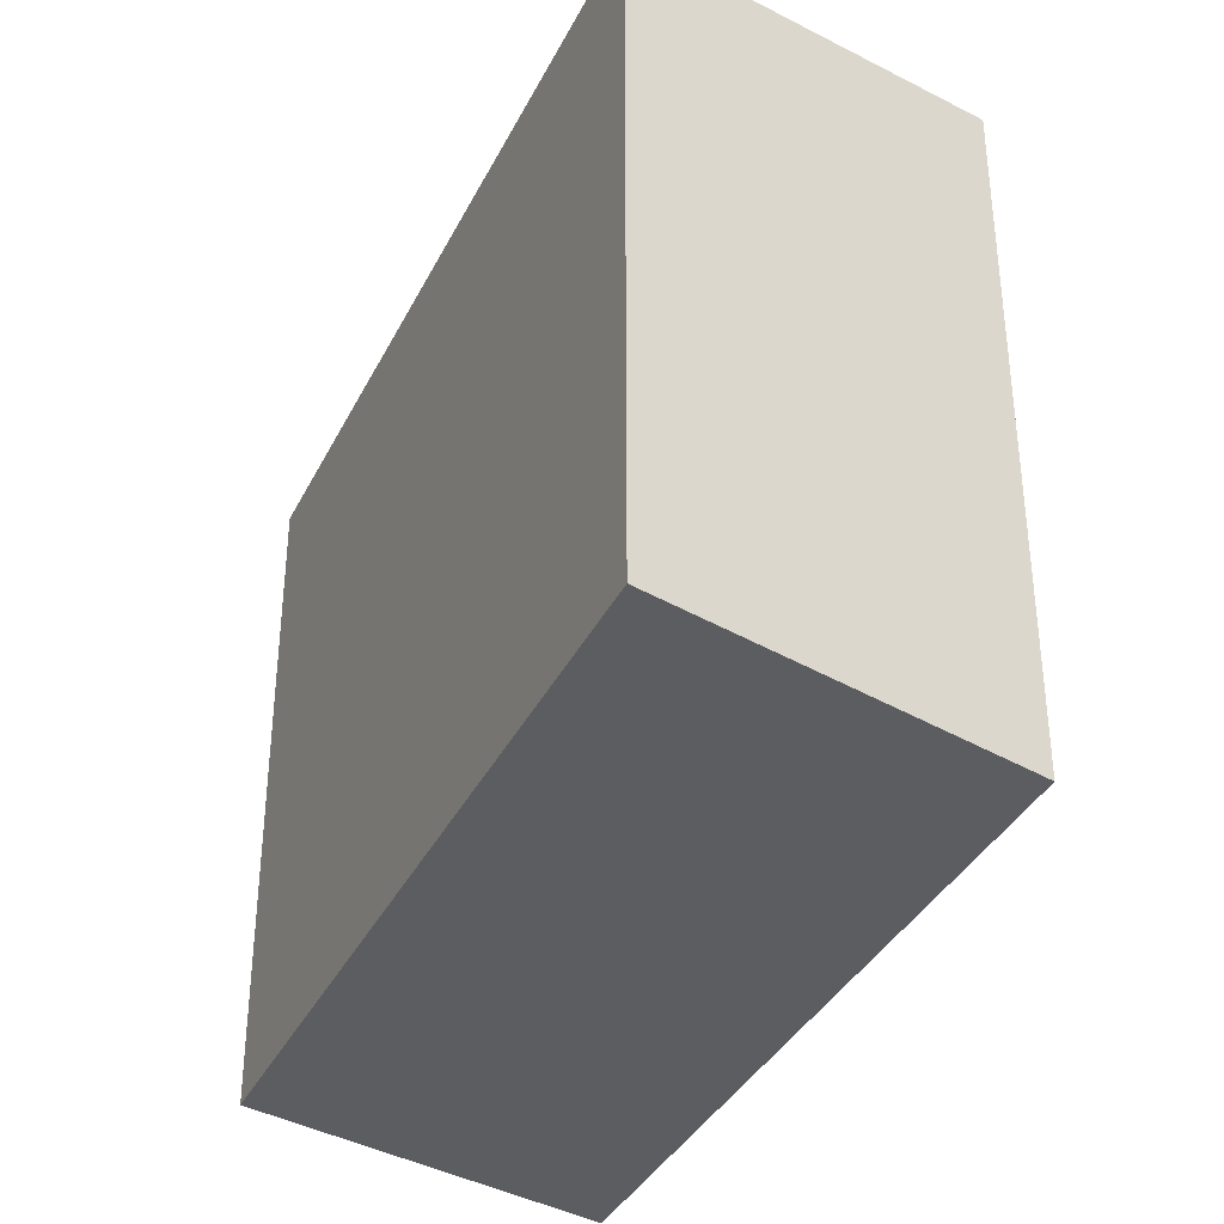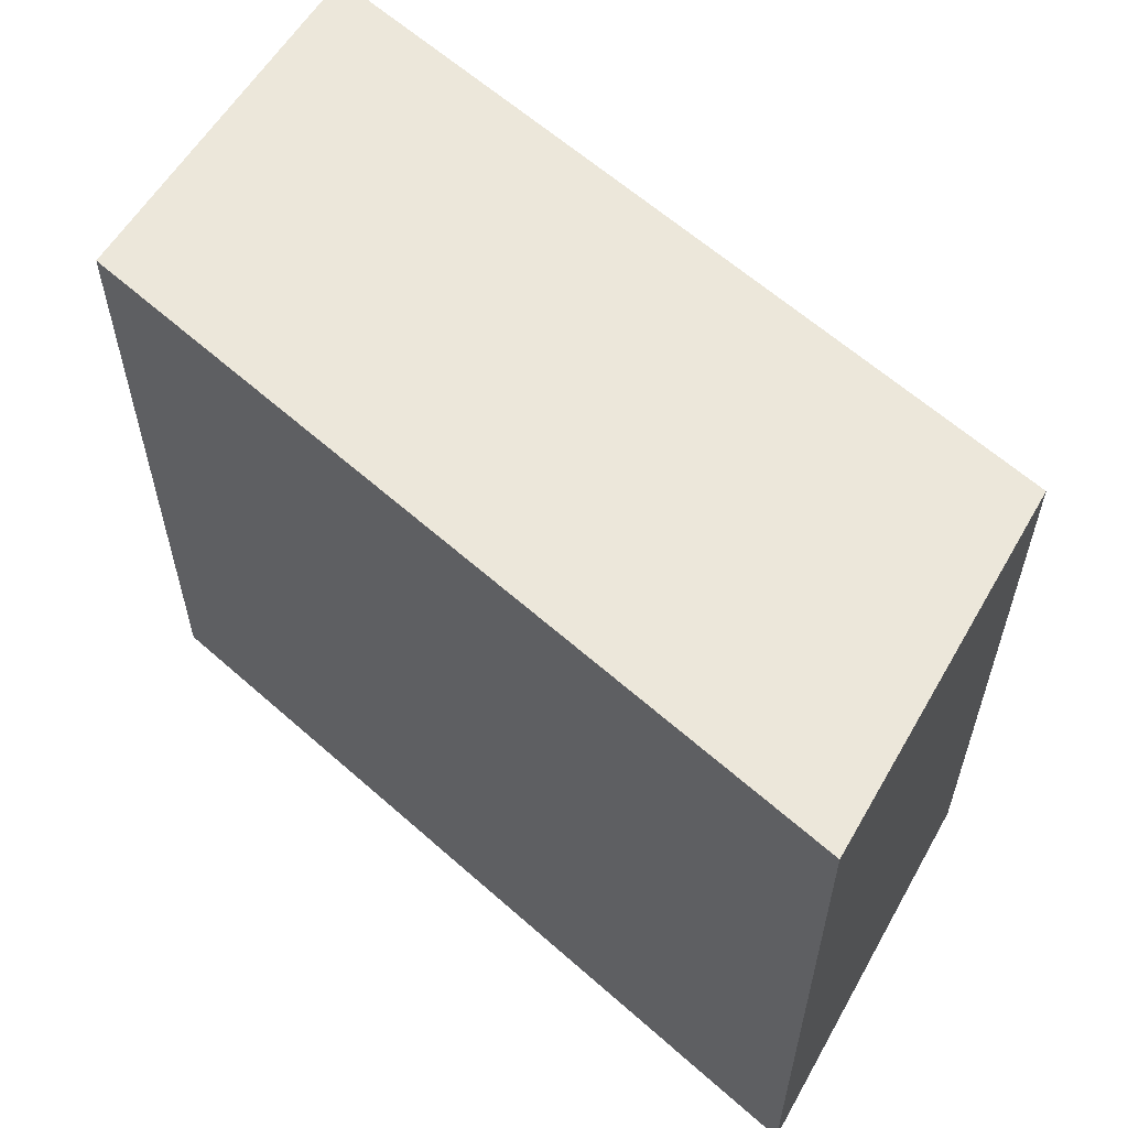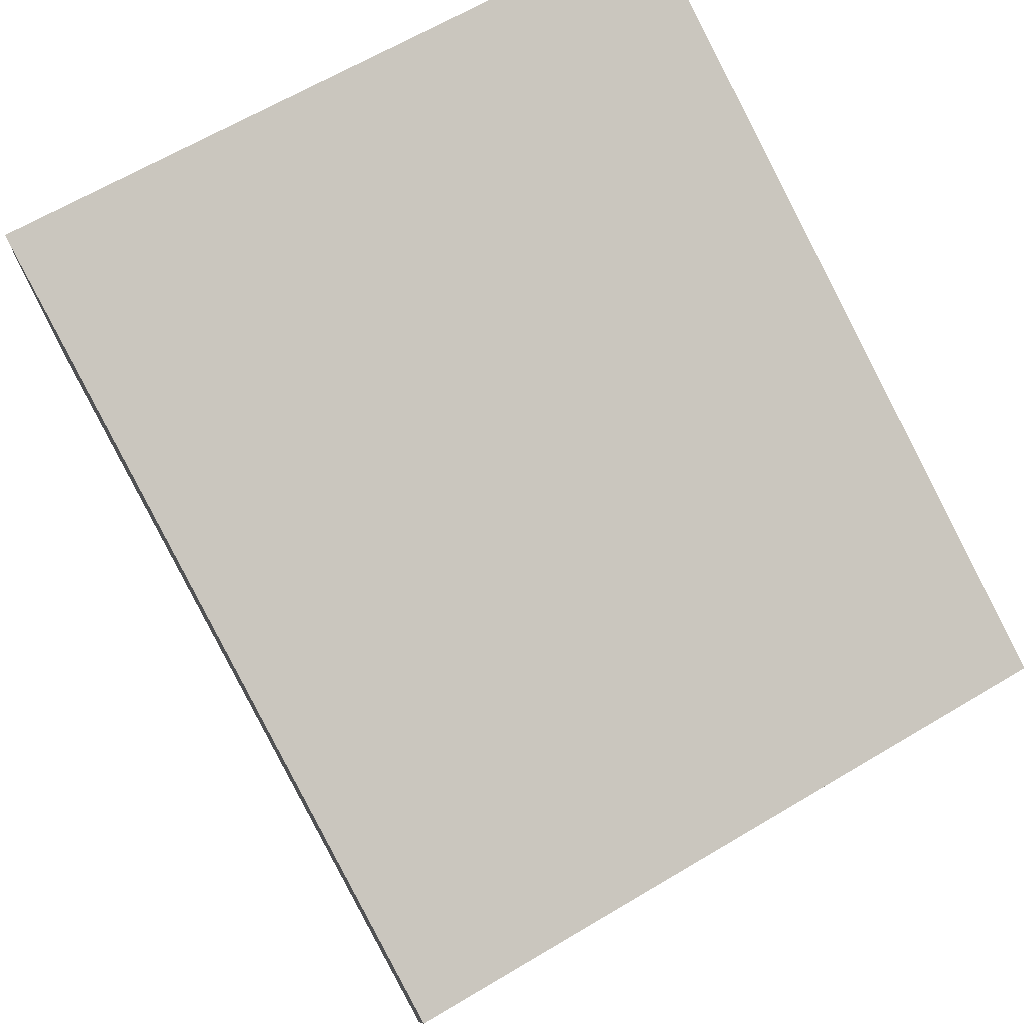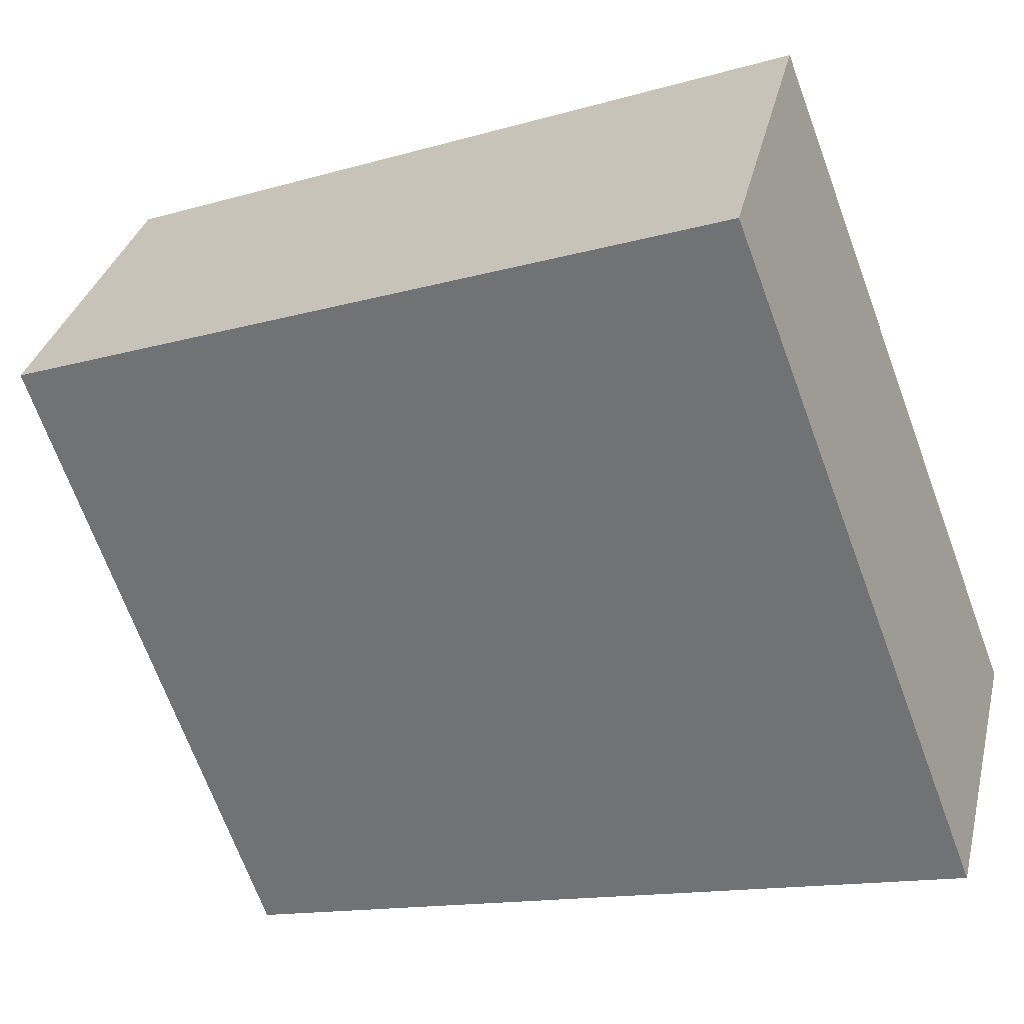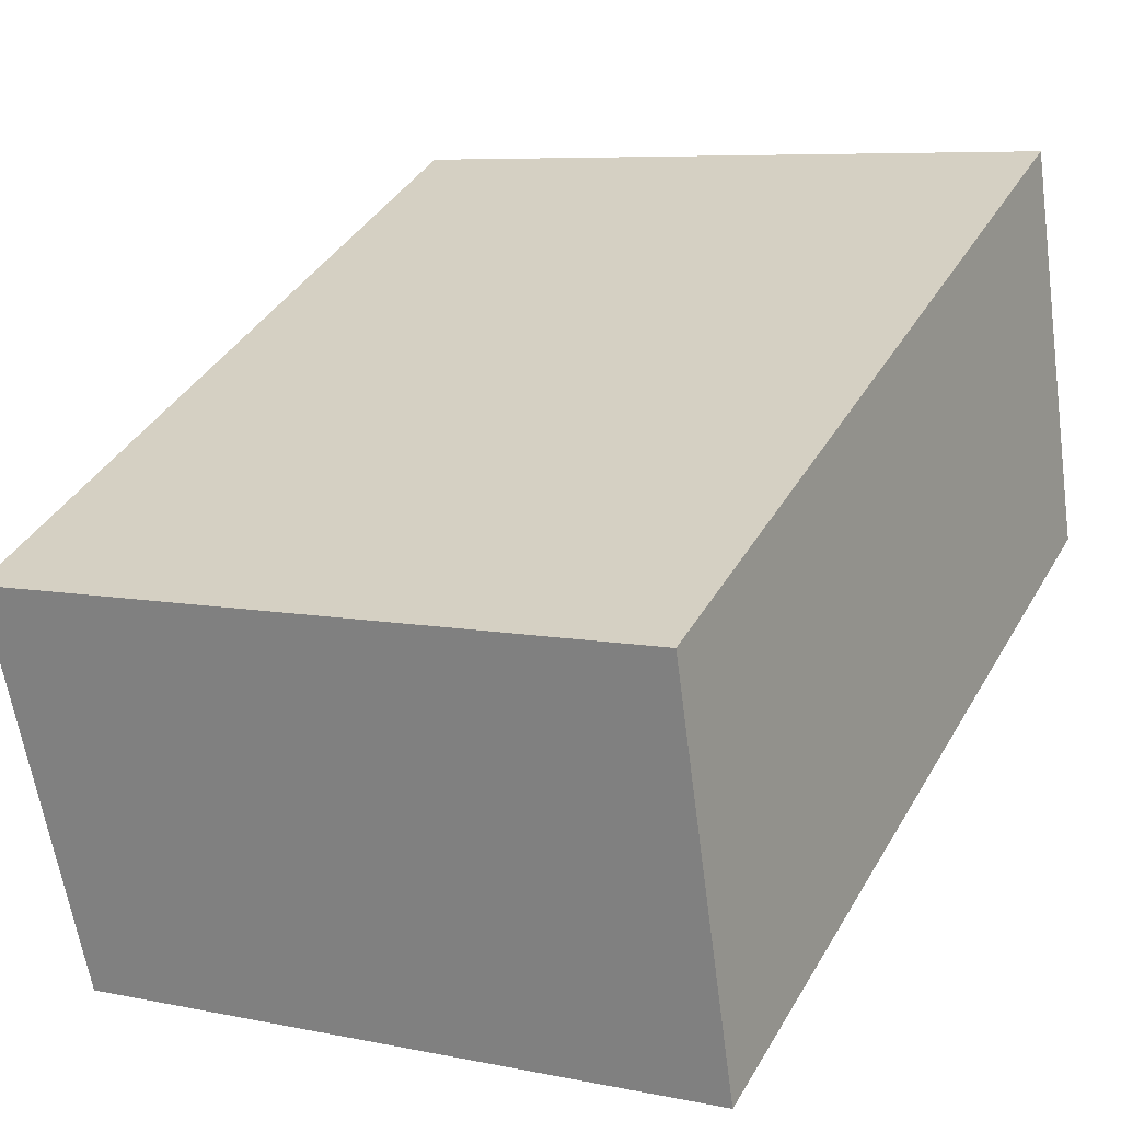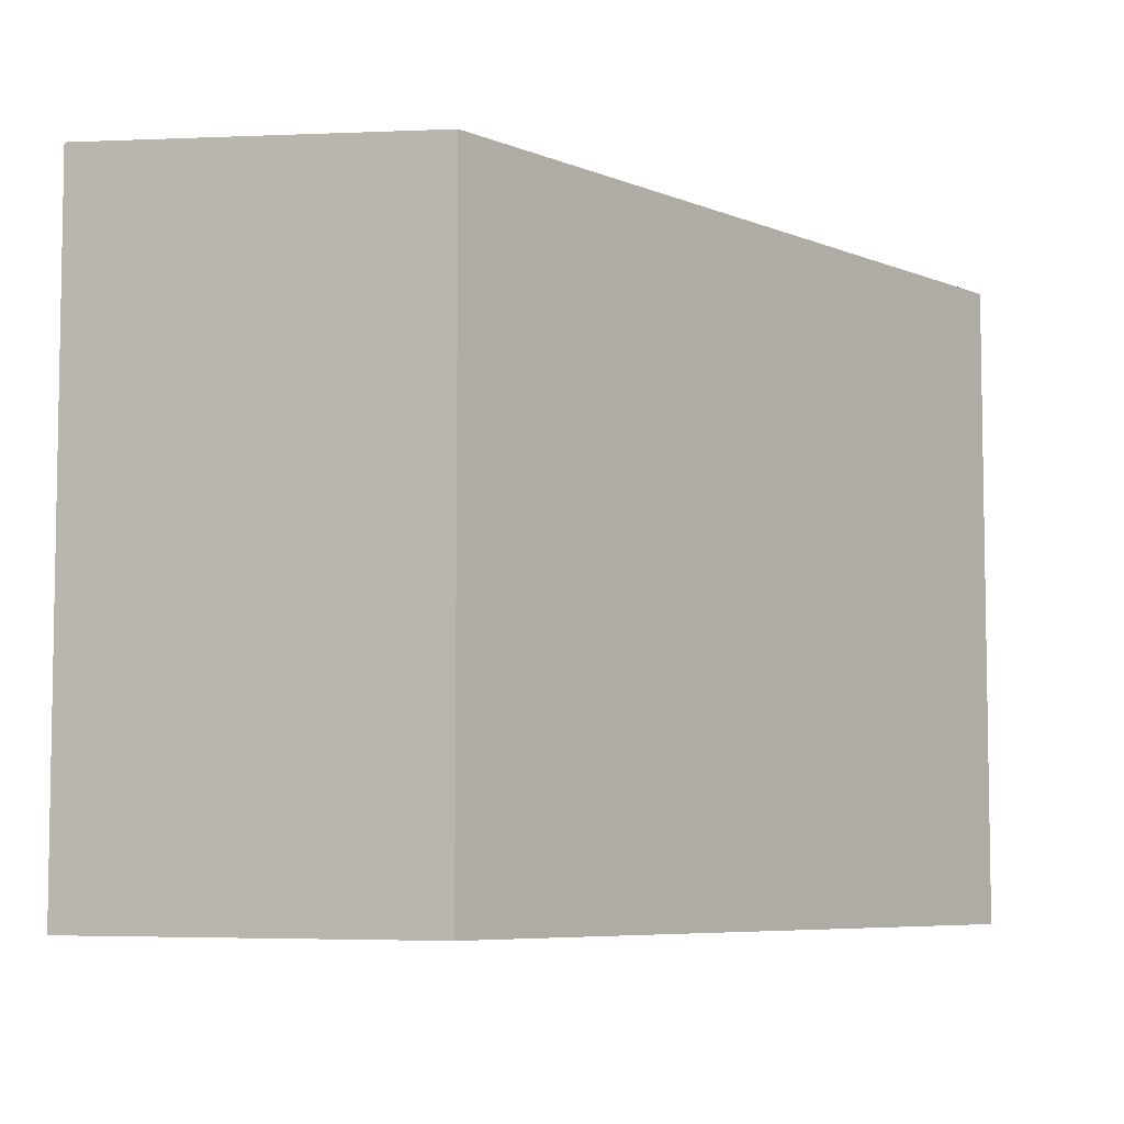
<metadata>
{"format":"obj","ext":"obj","renderer":"f3d","projection":"perspective","resolution":1024,"background":"white","views":[{"elev":-36.8,"azim":-141.7,"up":"+Y"},{"elev":60.8,"azim":14.6,"up":"+Y"},{"elev":63.5,"azim":-121.2,"up":"+Z"},{"elev":-69.9,"azim":-159.7,"up":"+Z"},{"elev":7.1,"azim":-59.2,"up":"+Z"},{"elev":-6.5,"azim":101.9,"up":"+Y"}]}
</metadata>
<code>
v  10.16 -3.261e-16 5.326
v  0.0002066 9.67 -0.000306
v  0 0 0
v  10.16 9.67 5.326
v  1.376 3.271e-16 -5.343
v  1.376 9.15 -5.343
v  11.53 1.006e-18 -0.01643
v  11.53 9.15 -0.01672
g defaultobject
f 1 2 3
f 2 1 4
f 2 5 3
f 5 2 6
f 6 7 5
f 7 6 8
f 7 4 1
f 4 7 8
f 3 7 1
f 7 3 5
f 8 2 4
f 2 8 6

</code>
